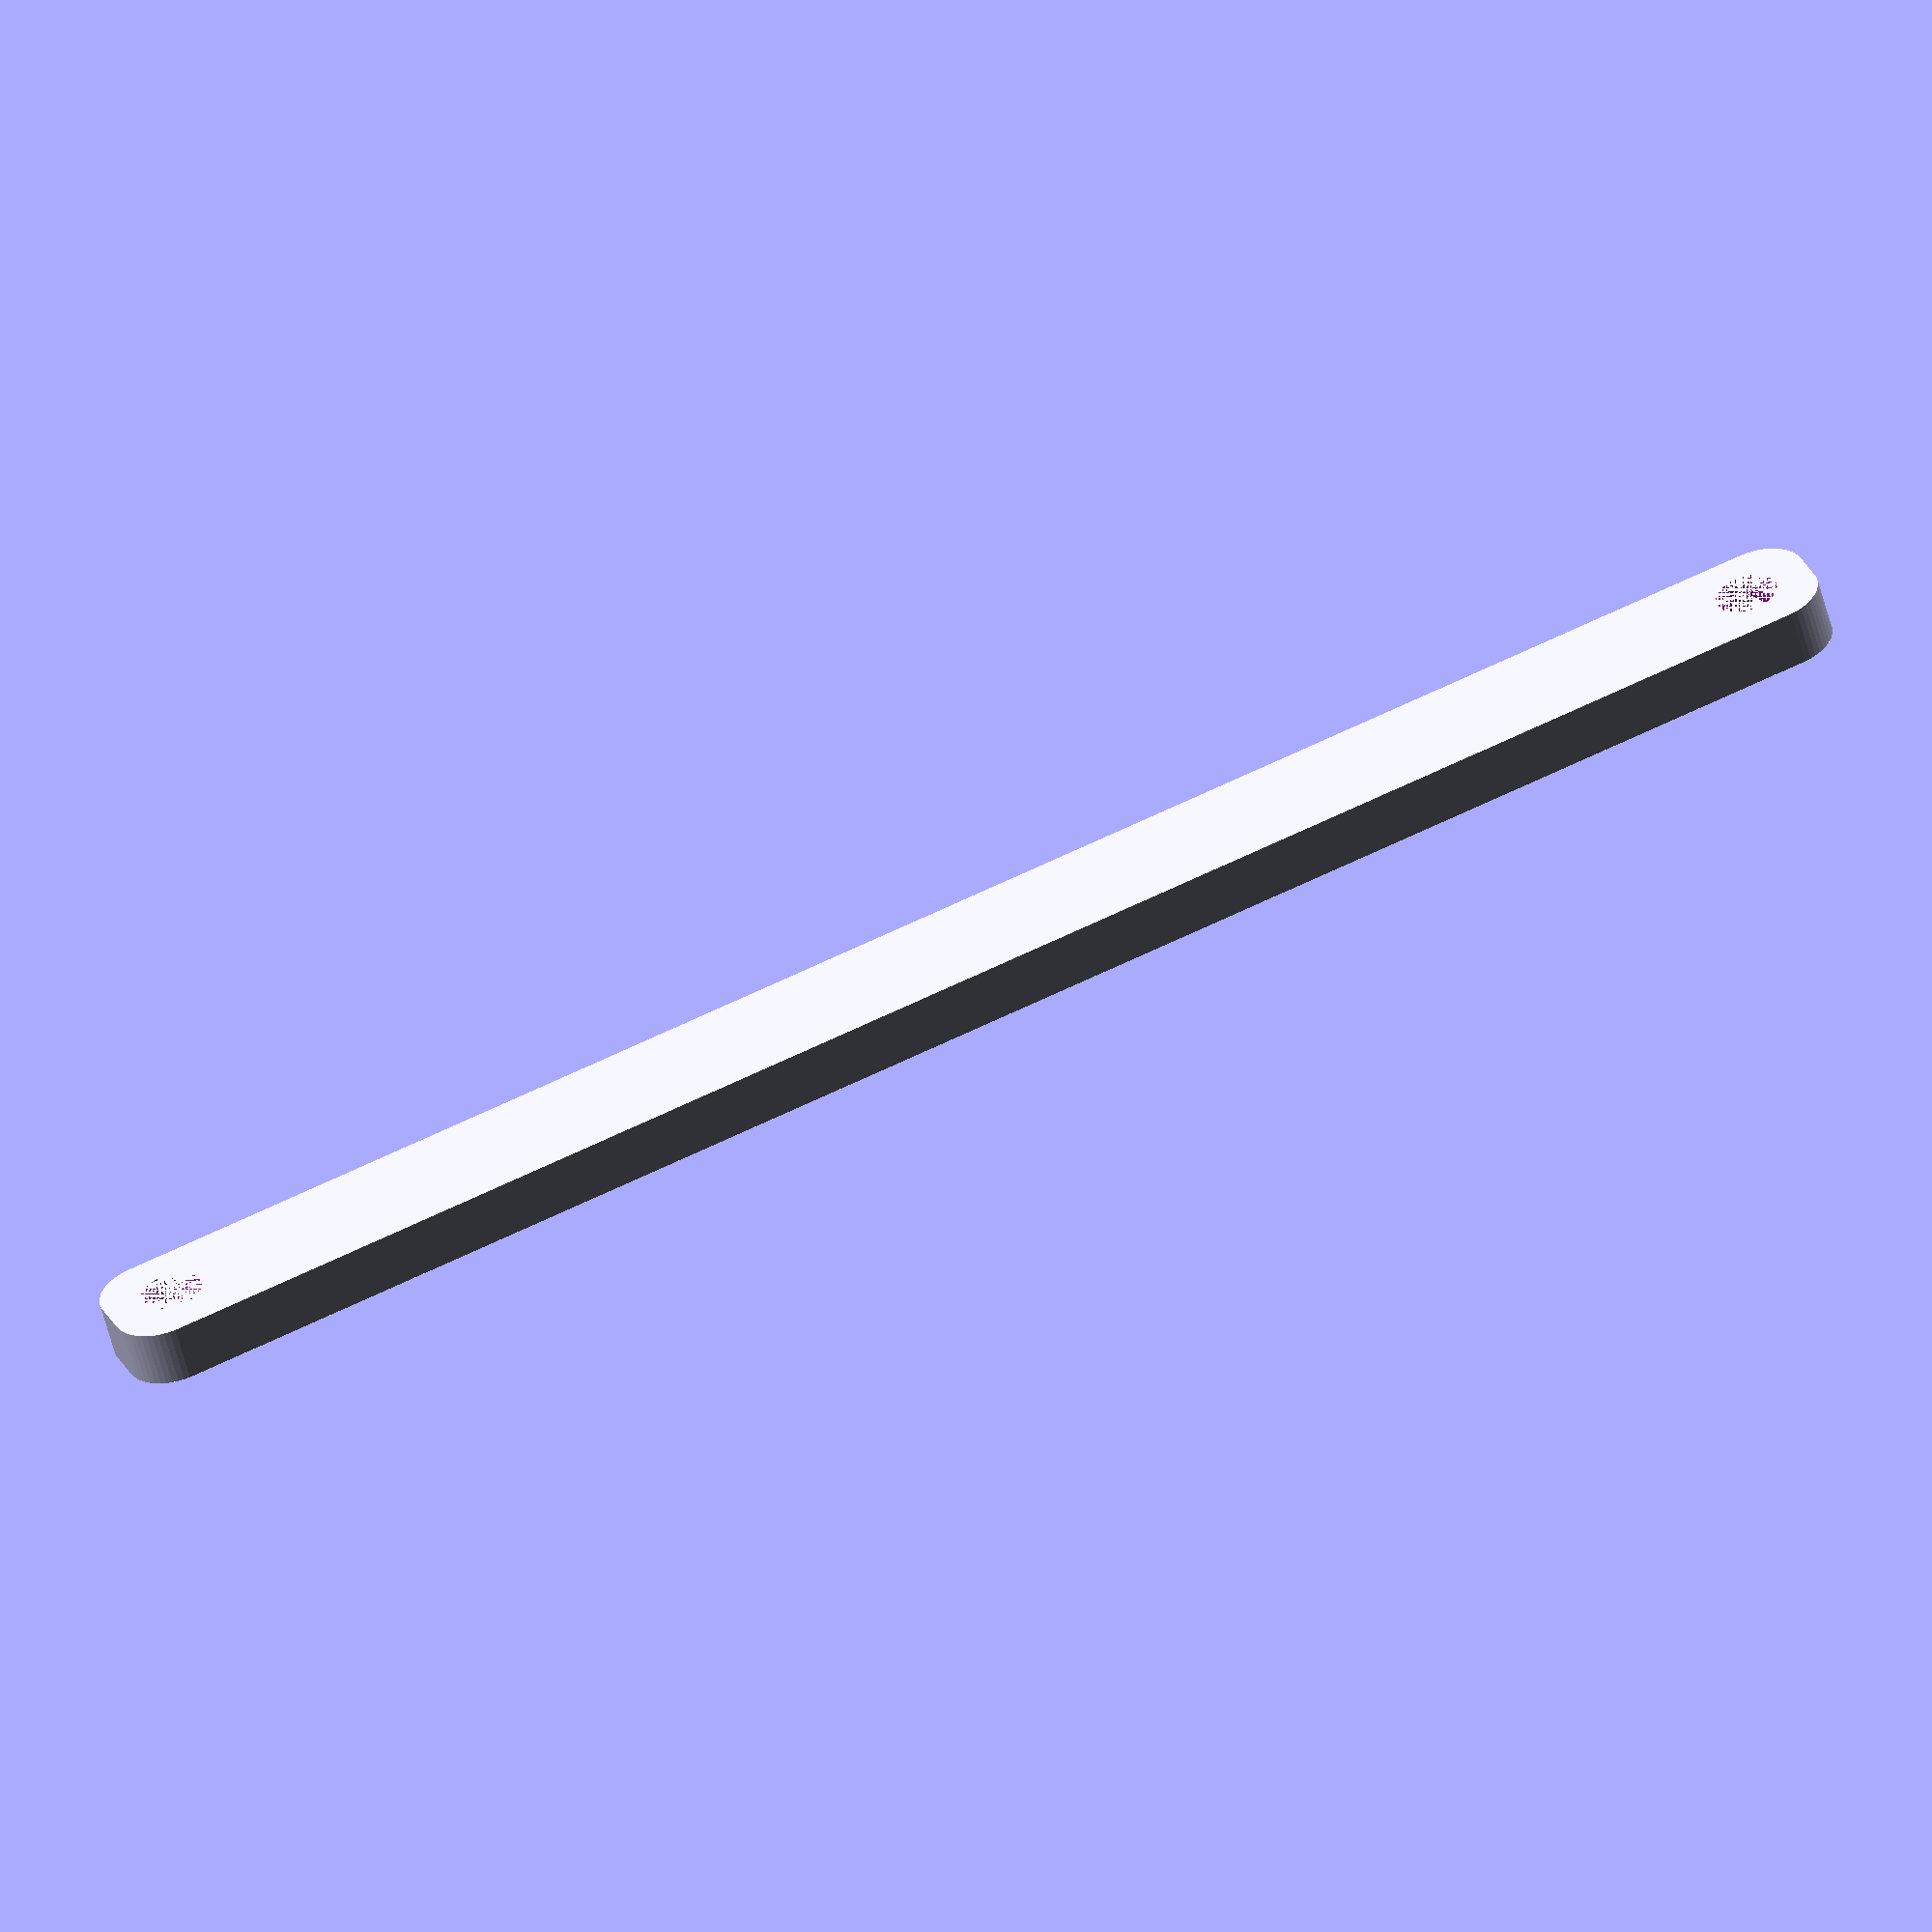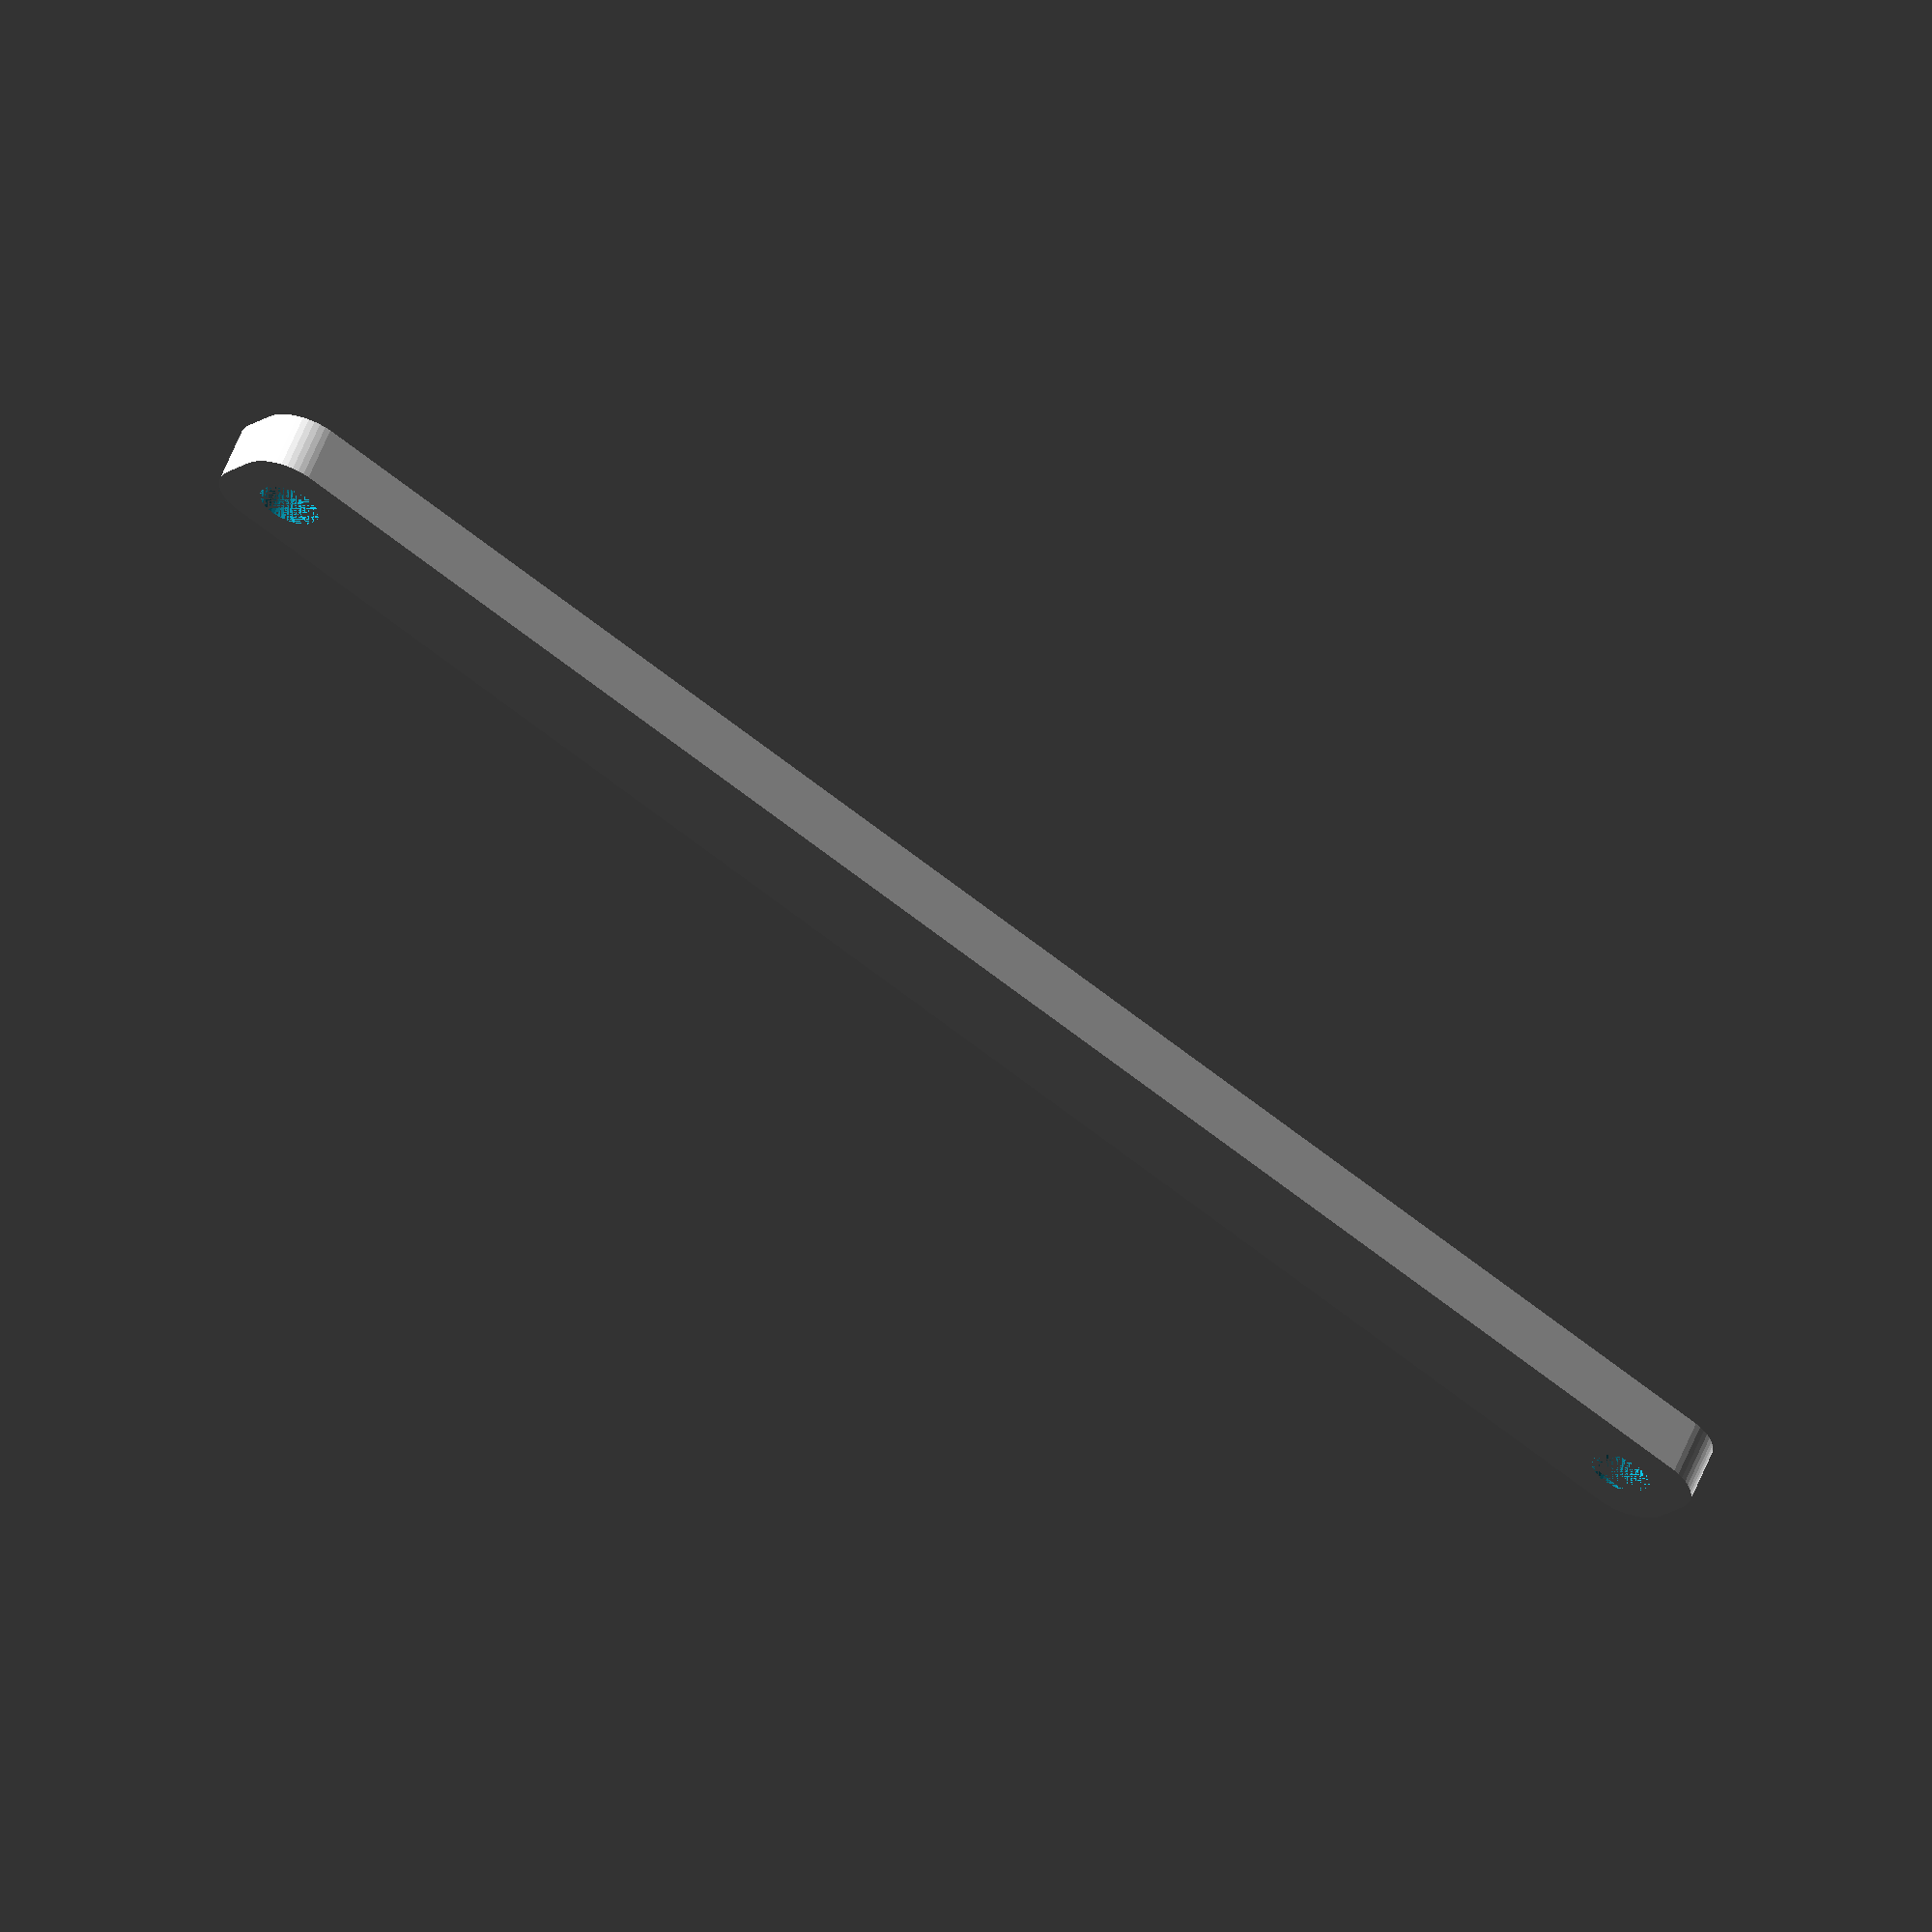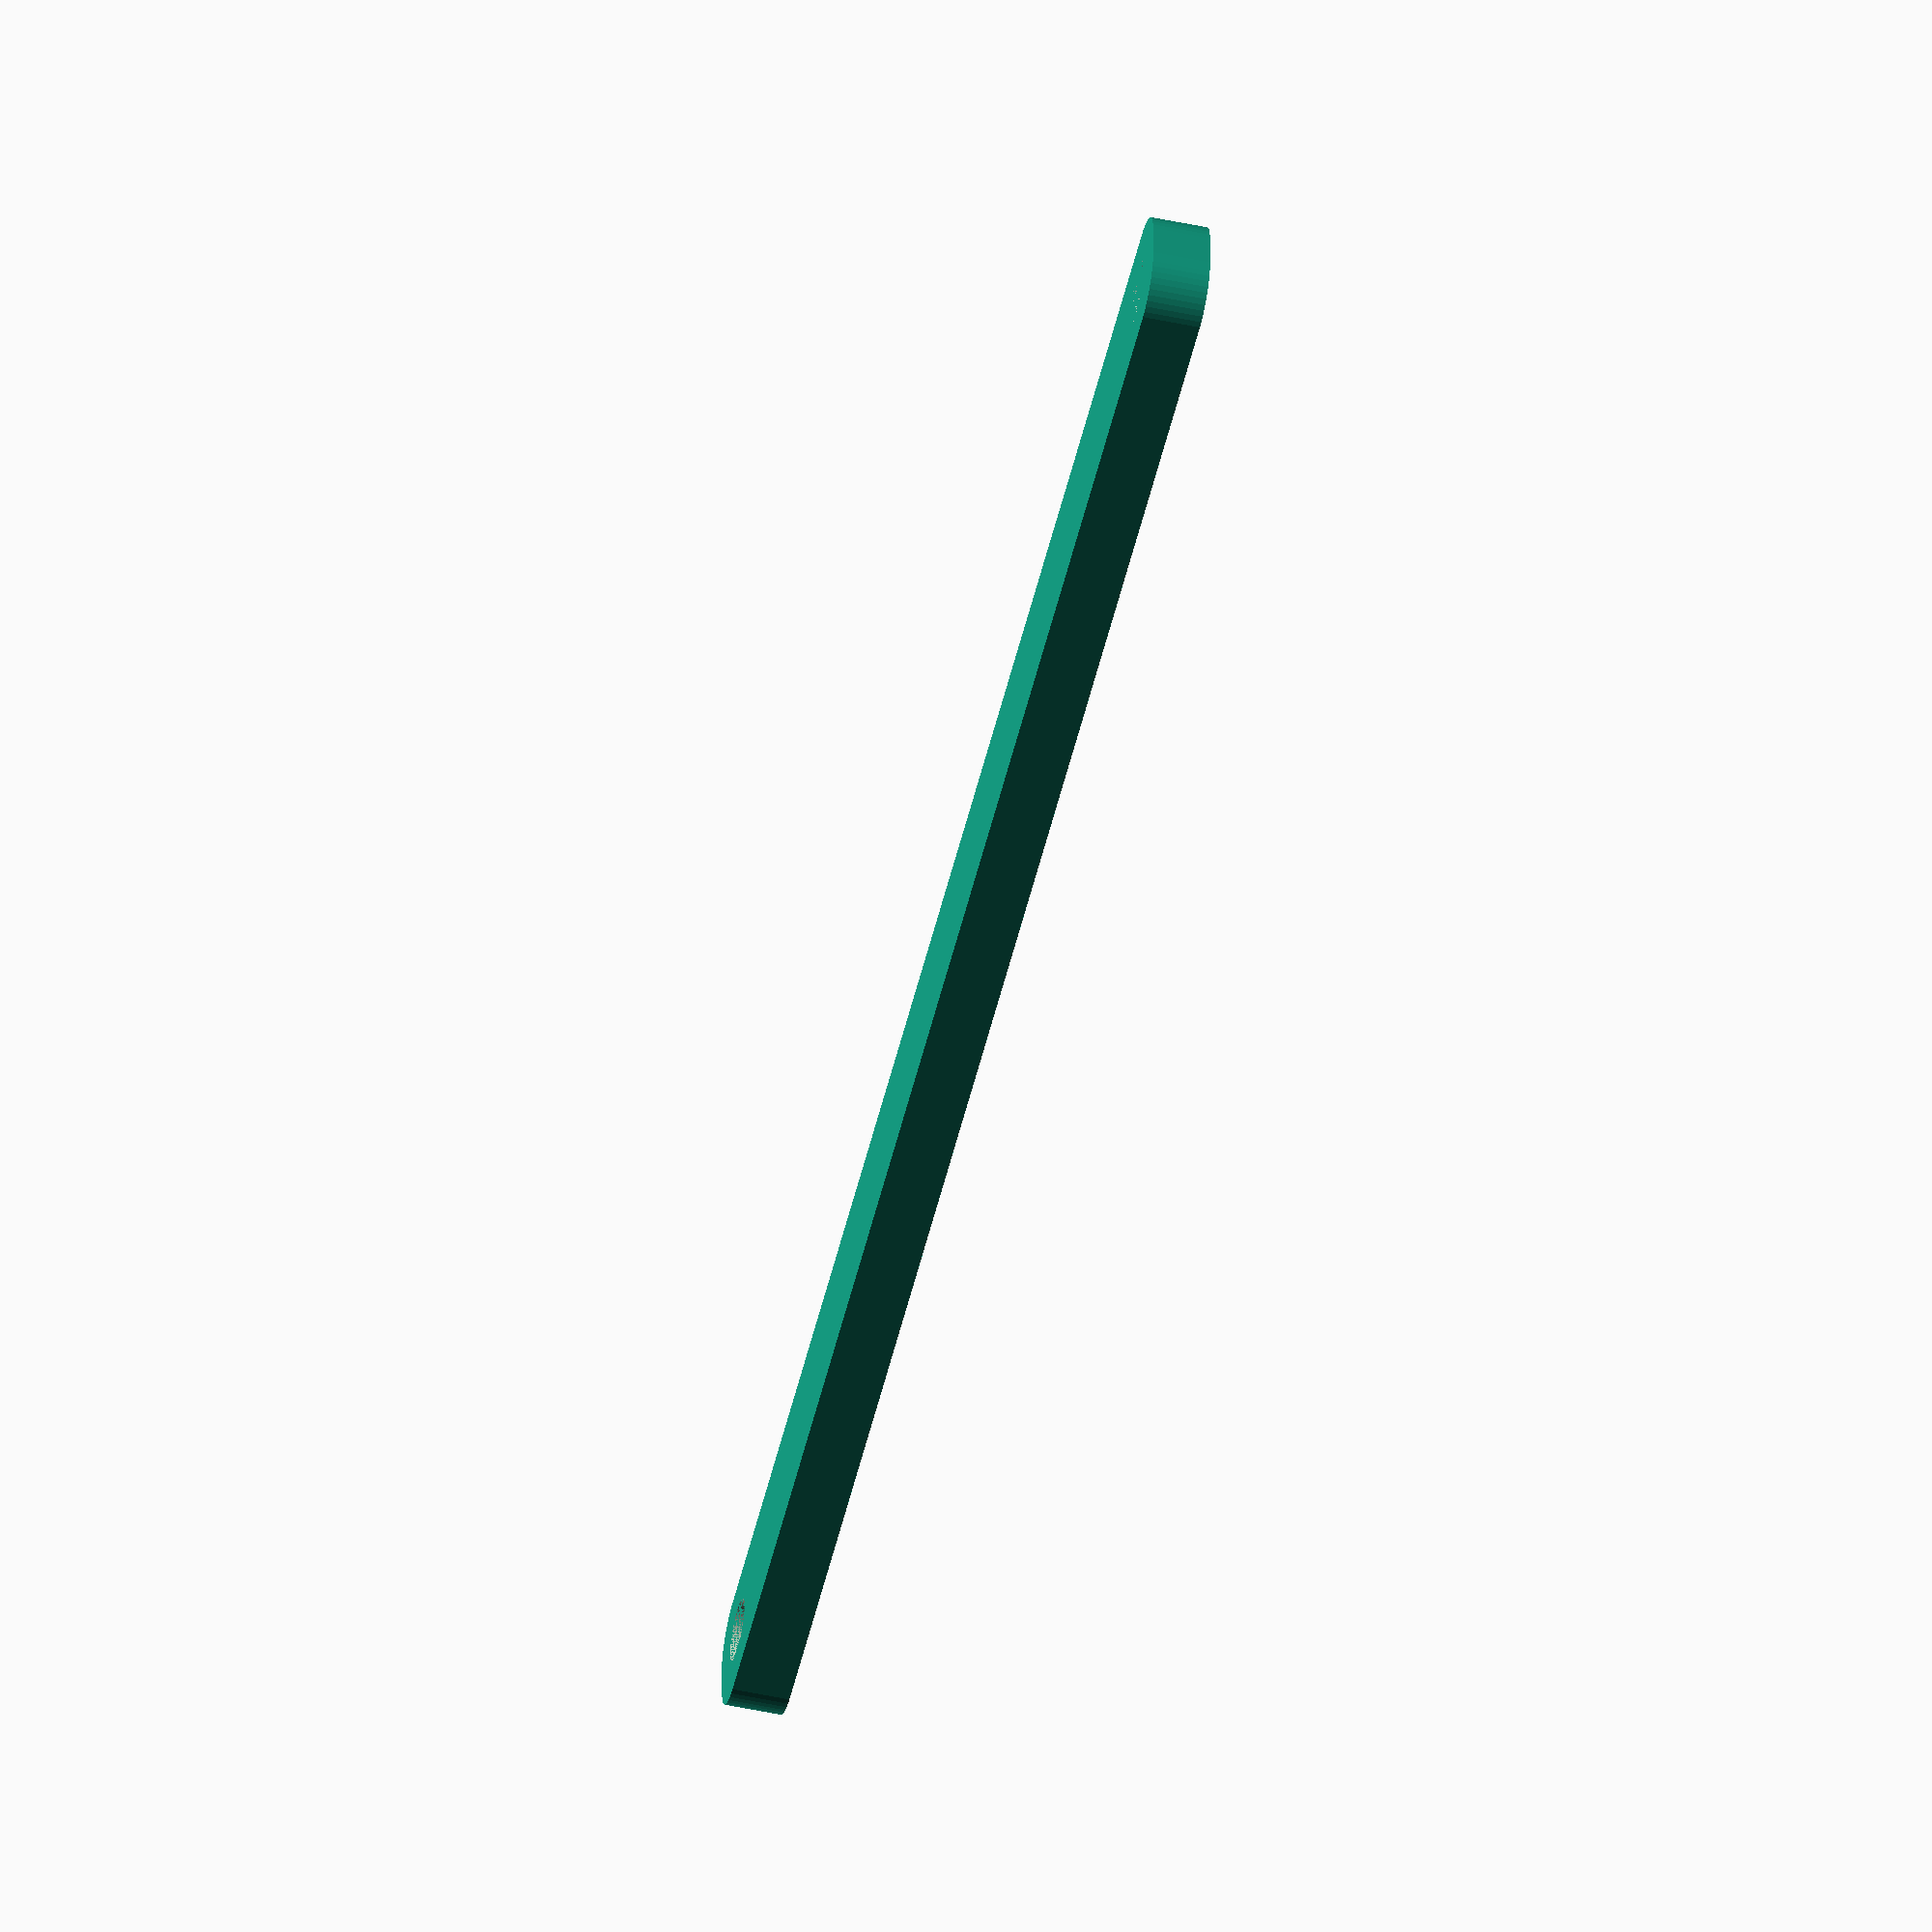
<openscad>
$fn = 50;


difference() {
	union() {
		hull() {
			translate(v = [-92.0000000000, 2.0000000000, 0]) {
				cylinder(h = 6, r = 5);
			}
			translate(v = [92.0000000000, 2.0000000000, 0]) {
				cylinder(h = 6, r = 5);
			}
			translate(v = [-92.0000000000, -2.0000000000, 0]) {
				cylinder(h = 6, r = 5);
			}
			translate(v = [92.0000000000, -2.0000000000, 0]) {
				cylinder(h = 6, r = 5);
			}
		}
	}
	union() {
		translate(v = [-90.0000000000, 0.0000000000, 0]) {
			cylinder(h = 6, r = 3.2500000000);
		}
		translate(v = [90.0000000000, 0.0000000000, 0]) {
			cylinder(h = 6, r = 3.2500000000);
		}
		translate(v = [-90.0000000000, 0.0000000000, 0]) {
			cylinder(h = 6, r = 1.8000000000);
		}
		translate(v = [90.0000000000, 0.0000000000, 0]) {
			cylinder(h = 6, r = 1.8000000000);
		}
		translate(v = [-90.0000000000, 0.0000000000, 0]) {
			cylinder(h = 6, r = 1.8000000000);
		}
		translate(v = [90.0000000000, 0.0000000000, 0]) {
			cylinder(h = 6, r = 1.8000000000);
		}
		translate(v = [-90.0000000000, 0.0000000000, 0]) {
			cylinder(h = 6, r = 1.8000000000);
		}
		translate(v = [90.0000000000, 0.0000000000, 0]) {
			cylinder(h = 6, r = 1.8000000000);
		}
	}
}
</openscad>
<views>
elev=56.5 azim=338.1 roll=14.4 proj=o view=wireframe
elev=120.3 azim=35.1 roll=158.2 proj=o view=solid
elev=230.7 azim=179.1 roll=103.2 proj=o view=solid
</views>
